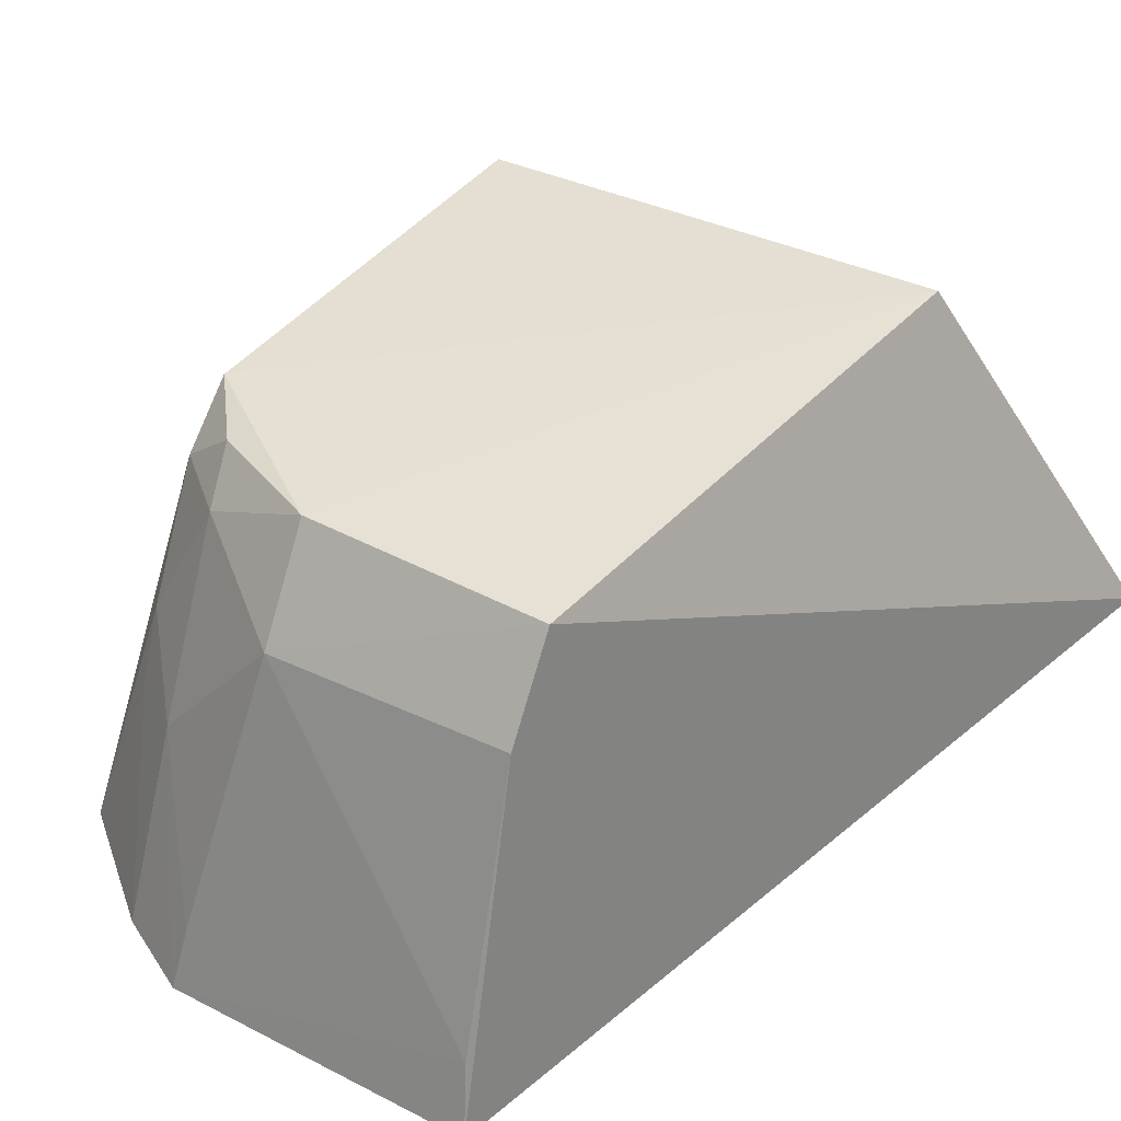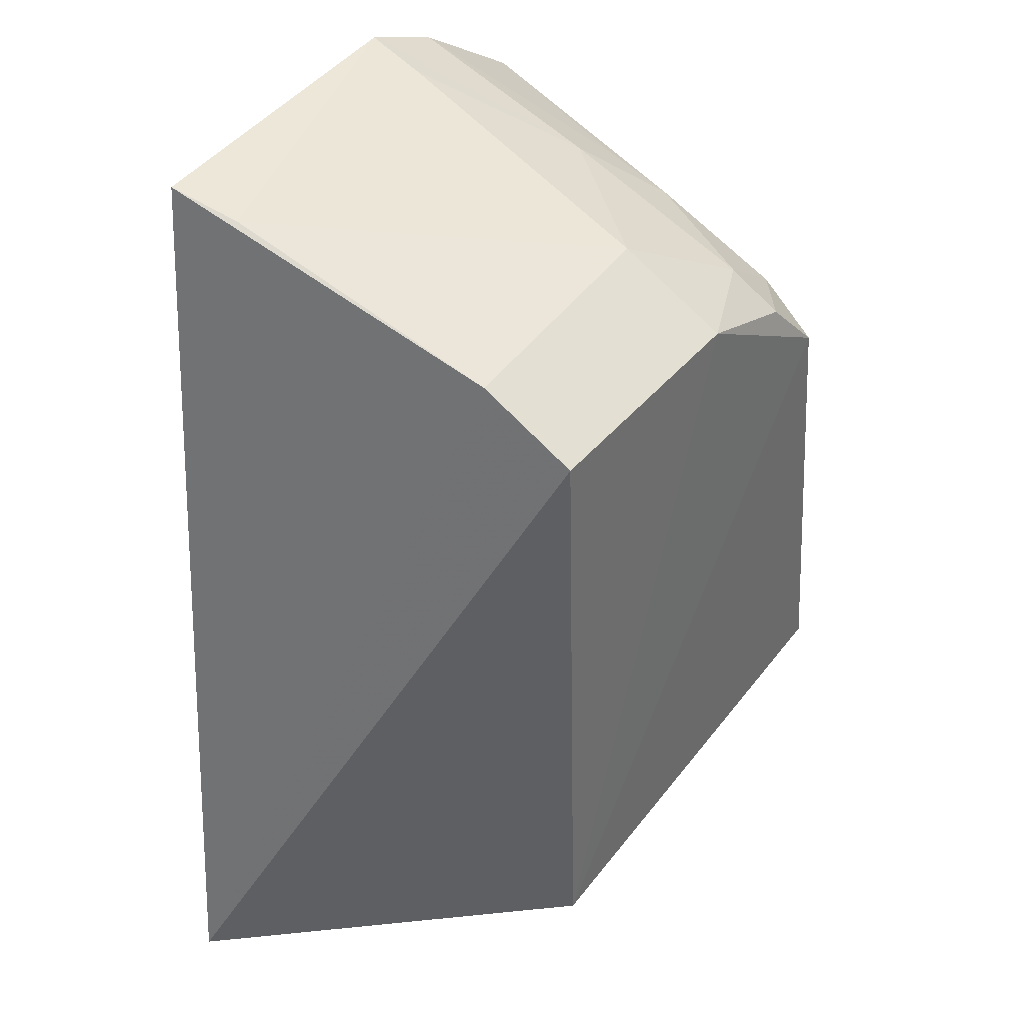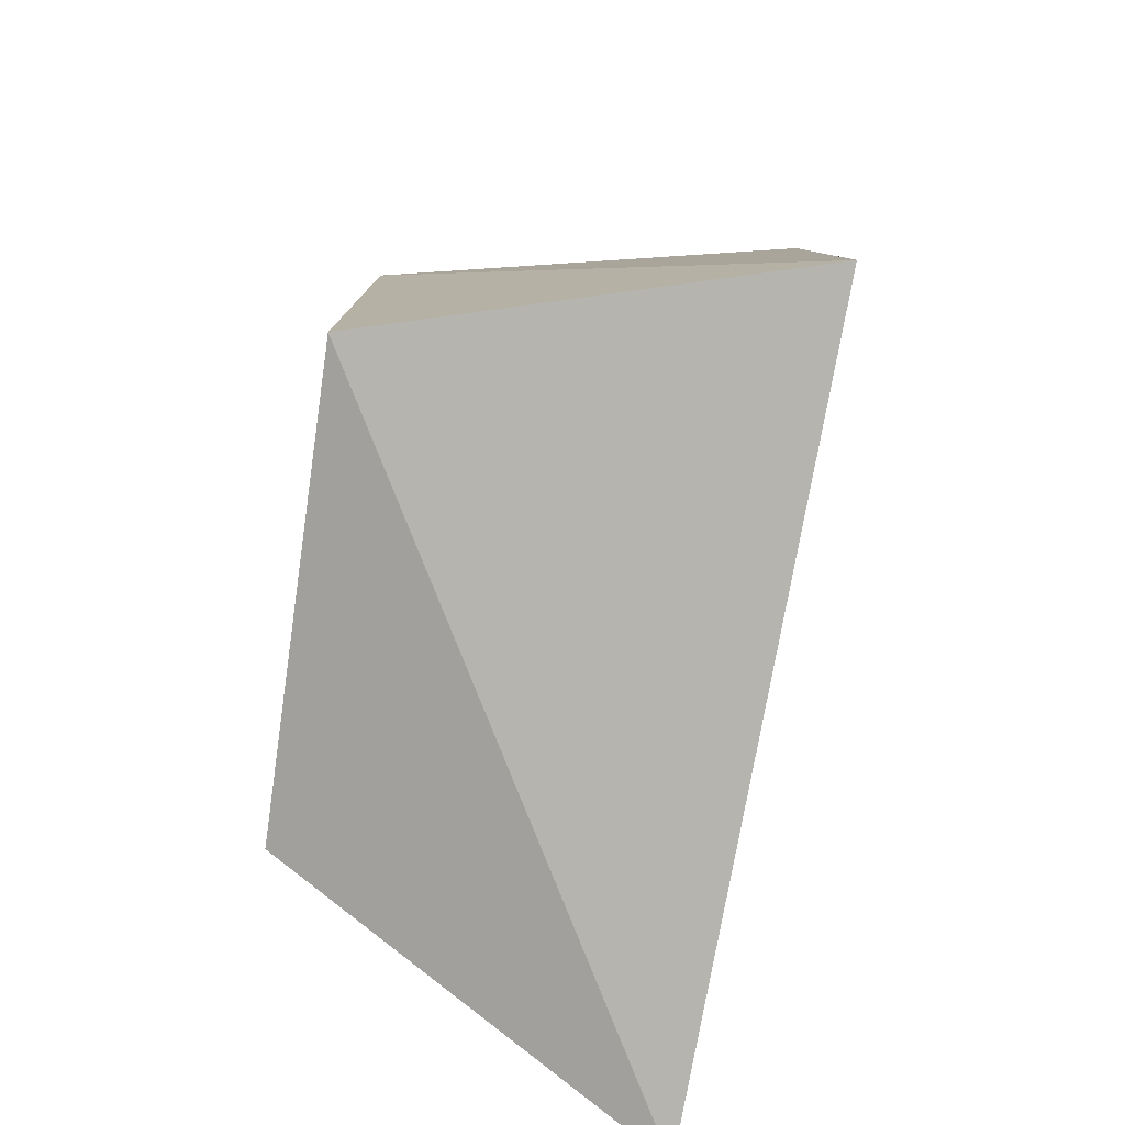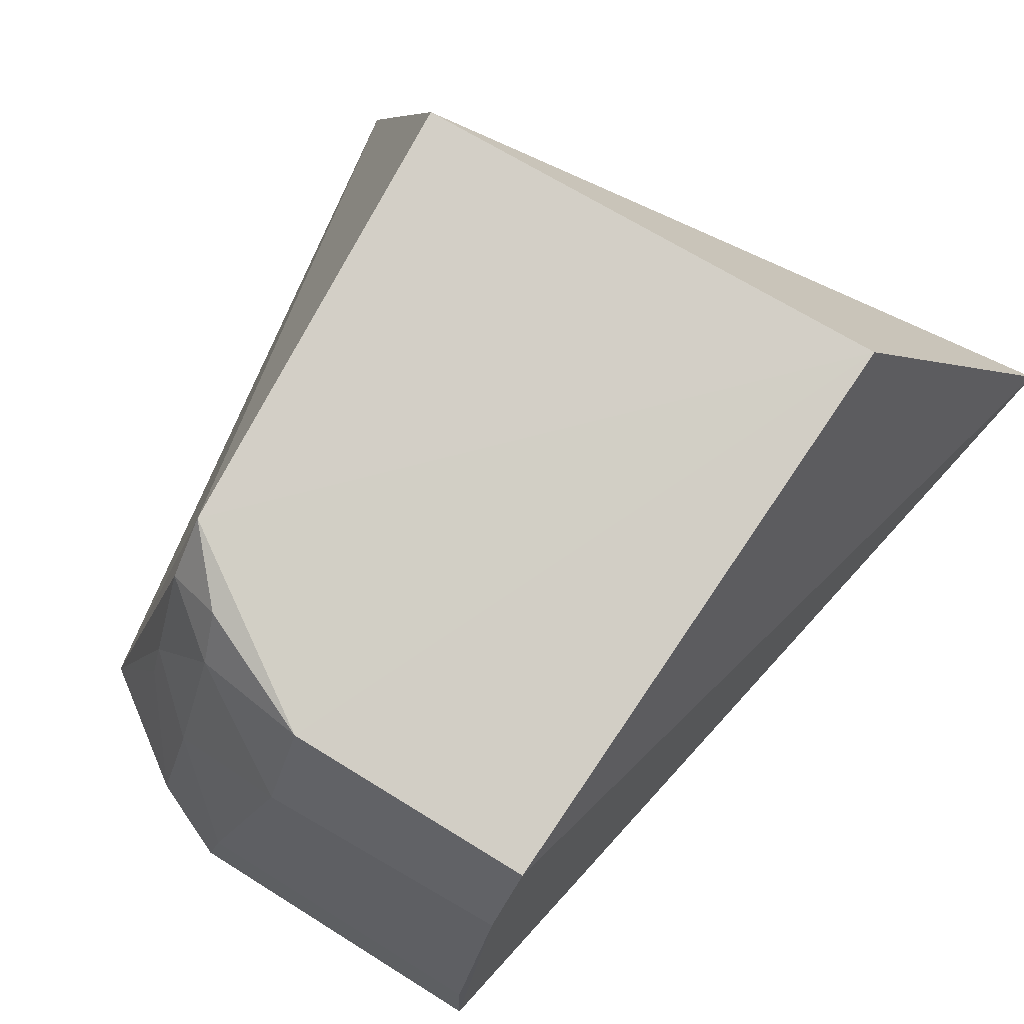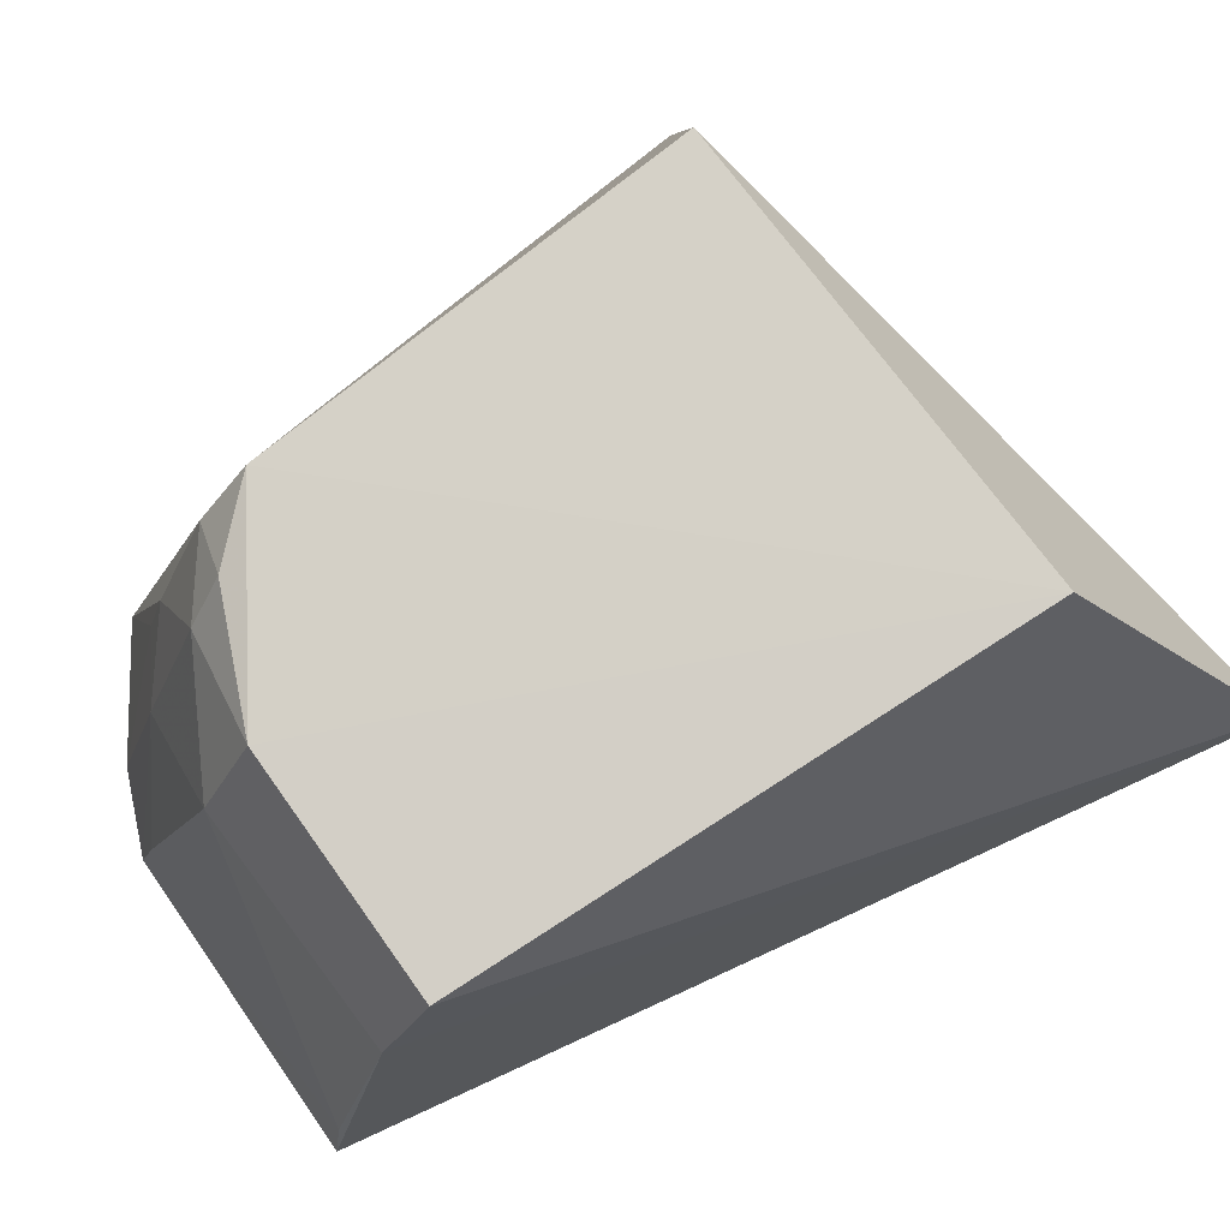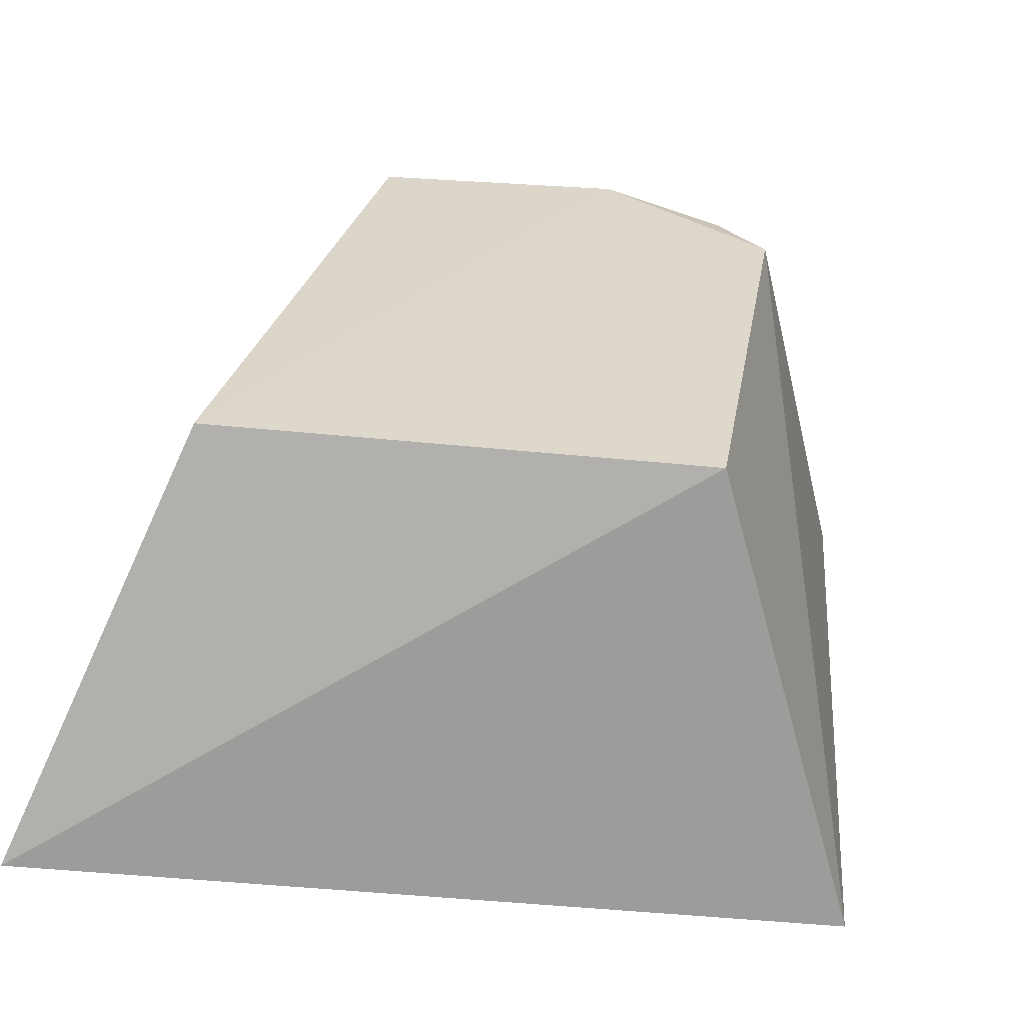
<metadata>
{"format":"obj","ext":"obj","renderer":"f3d","projection":"perspective","resolution":1024,"background":"white","views":[{"elev":35.1,"azim":-145.5,"up":"+Z"},{"elev":42.8,"azim":-55.7,"up":"+Y"},{"elev":-73.9,"azim":81.2,"up":"+Y"},{"elev":78.7,"azim":-148.2,"up":"+Z"},{"elev":76.9,"azim":-125.0,"up":"+Z"},{"elev":33.8,"azim":12.4,"up":"+Z"}]}
</metadata>
<code>
v 0.008282 0.009248 0.1659
v 0.01411 -0.009301 0.1516
v 0.01085 0.01417 0.1507
v -0.006904 0.01823 0.1497
v -0.01291 -0.01343 0.1527
v 0.00427 0.01821 0.1496
v 0.009098 -0.006213 0.1665
v -0.006611 0.01339 0.1652
v 0.007008 0.01698 0.15
v 0.001901 0.01544 0.1619
v -0.007493 -0.006908 0.1663
v -0.006623 0.0177 0.1522
v 0.001867 0.01347 0.1655
v 0.006261 0.01526 0.1571
v 0.003929 0.01773 0.1518
v -0.006535 0.01516 0.1619
v 0.005879 0.01295 0.1639
v 0.008433 0.01382 0.1572
v 0.006251 0.01155 0.1655
v 0.008254 0.01318 0.1596
v 0.00828 0.01107 0.164
f 1 2 3
f 5 4 2
f 6 2 4
f 7 5 2
f 7 2 1
f 9 3 2
f 9 2 6
f 11 7 1
f 11 8 5
f 11 5 7
f 12 6 4
f 13 10 8
f 13 11 1
f 13 8 11
f 14 9 6
f 15 12 10
f 15 6 12
f 15 14 6
f 15 10 14
f 16 12 4
f 16 8 10
f 16 10 12
f 16 4 5
f 16 5 8
f 17 10 13
f 17 14 10
f 18 3 9
f 18 9 14
f 19 17 13
f 19 13 1
f 20 18 14
f 20 14 17
f 20 3 18
f 21 19 1
f 21 17 19
f 21 20 17
f 21 1 3
f 21 3 20

</code>
